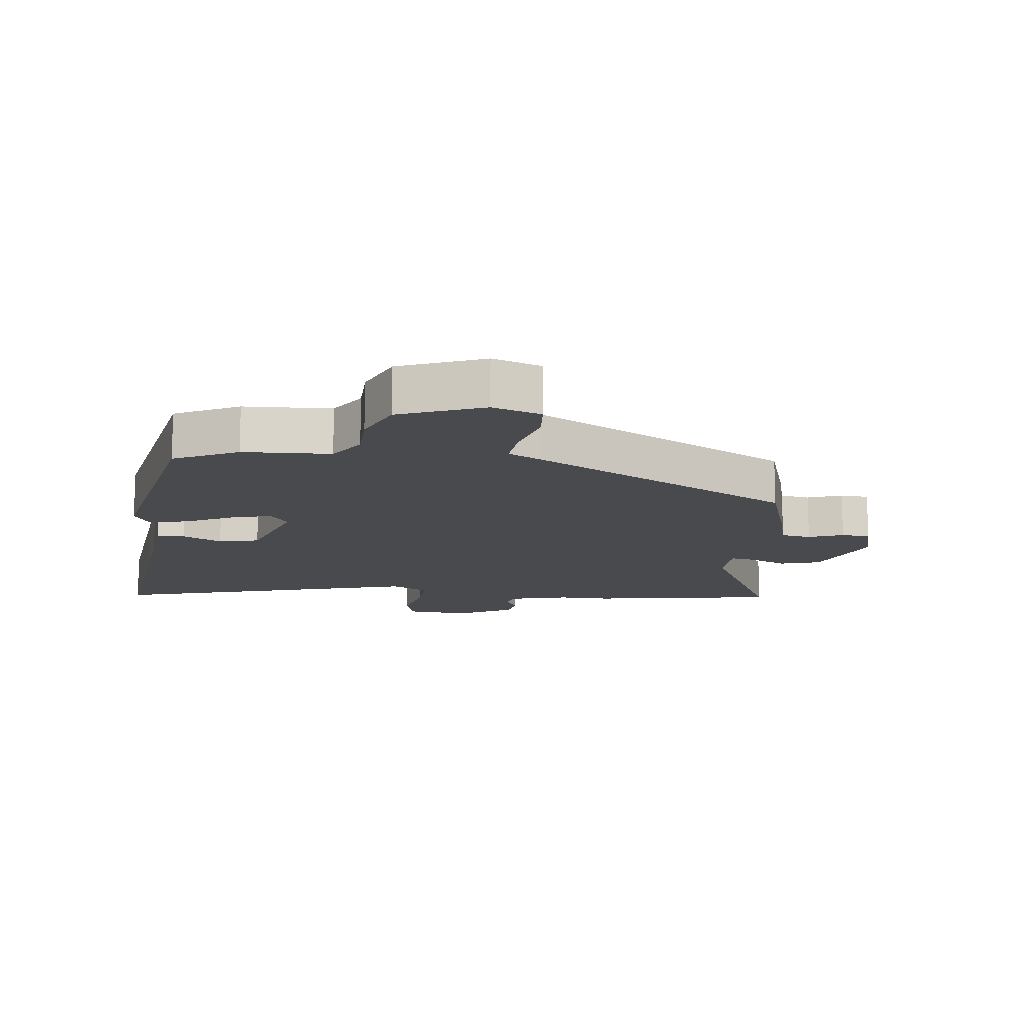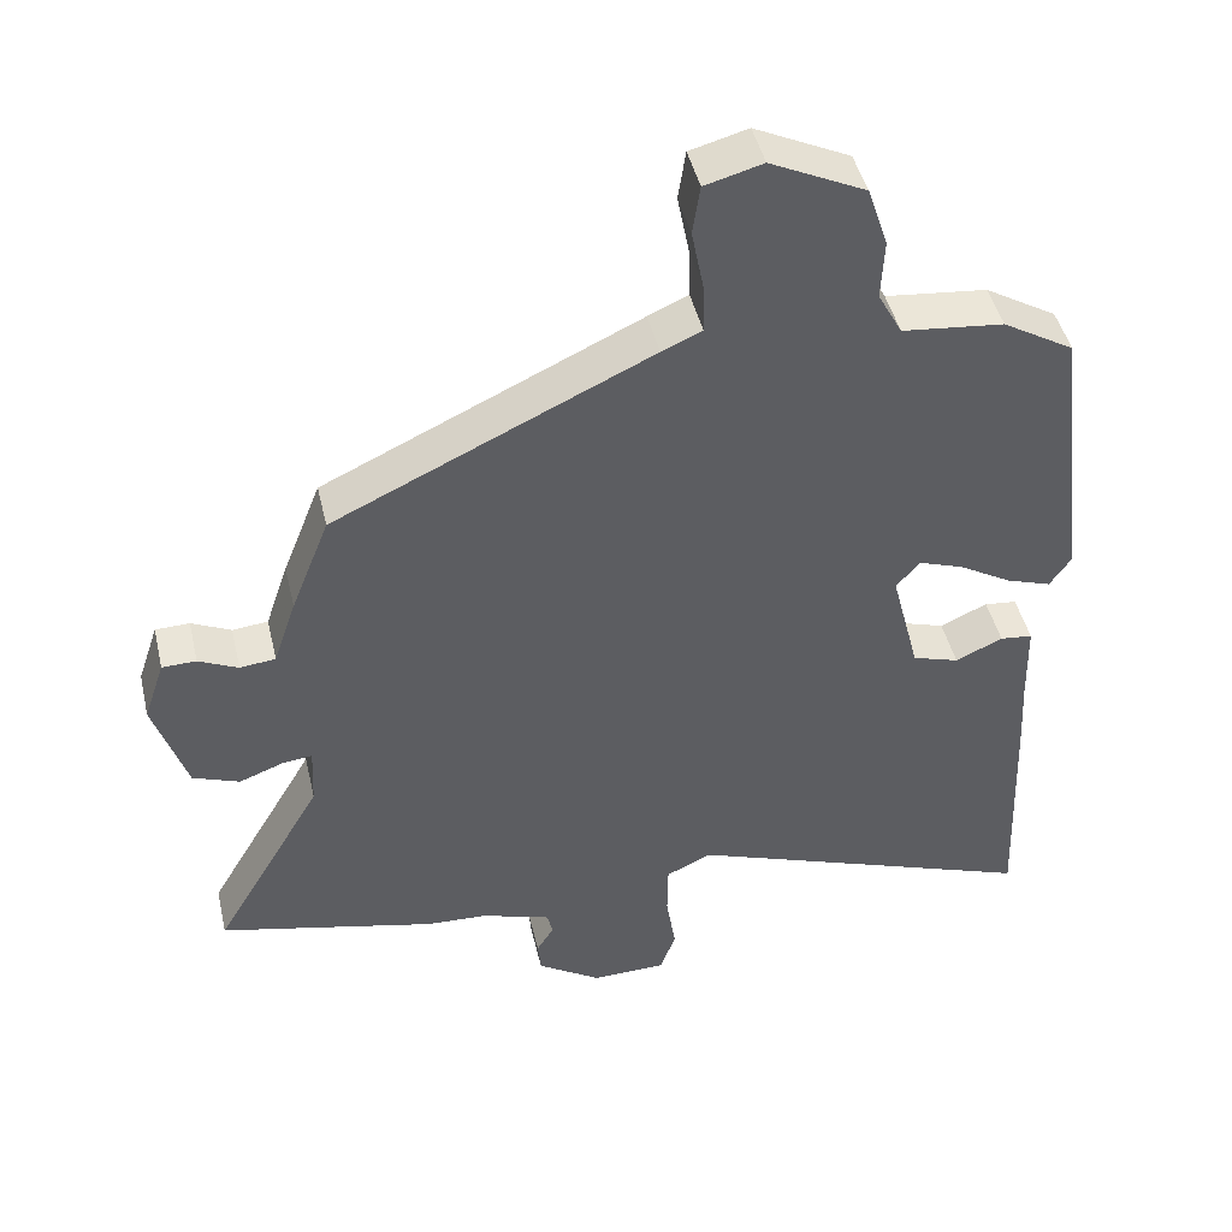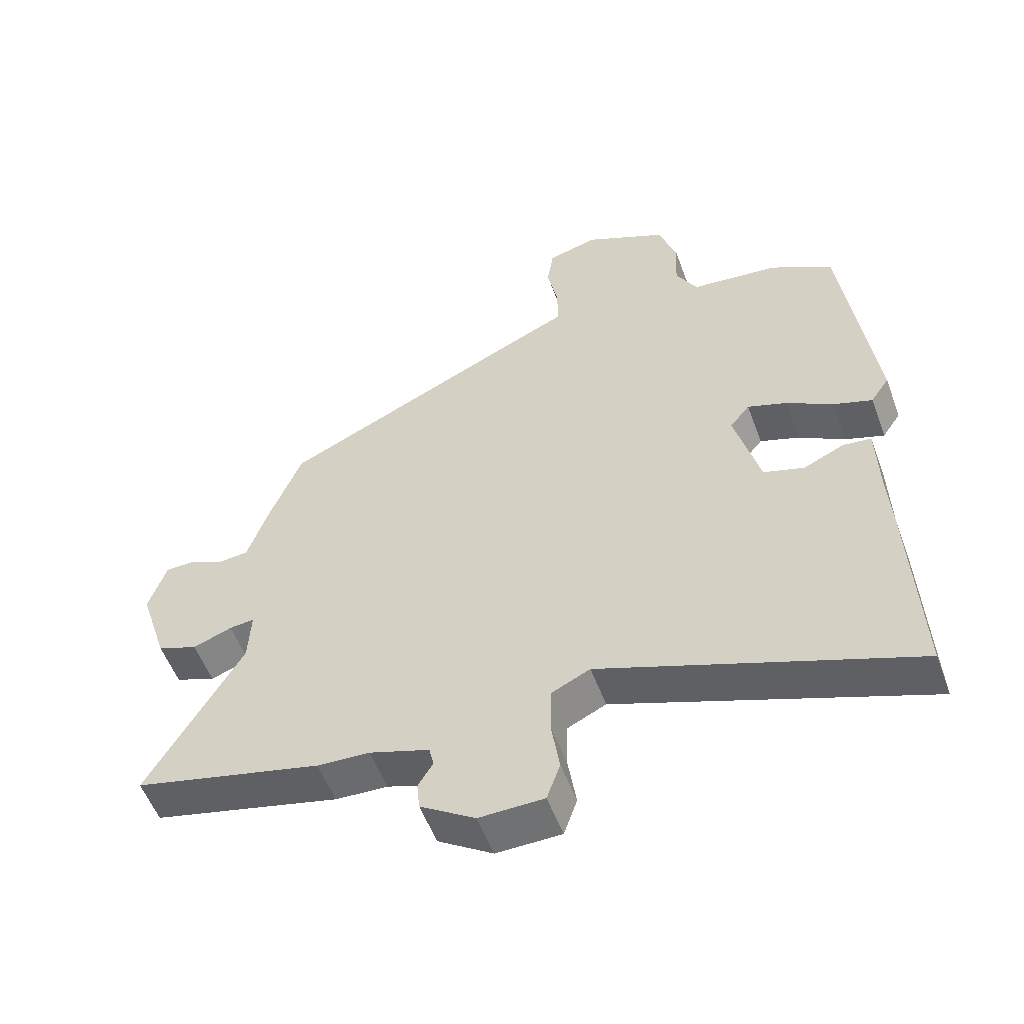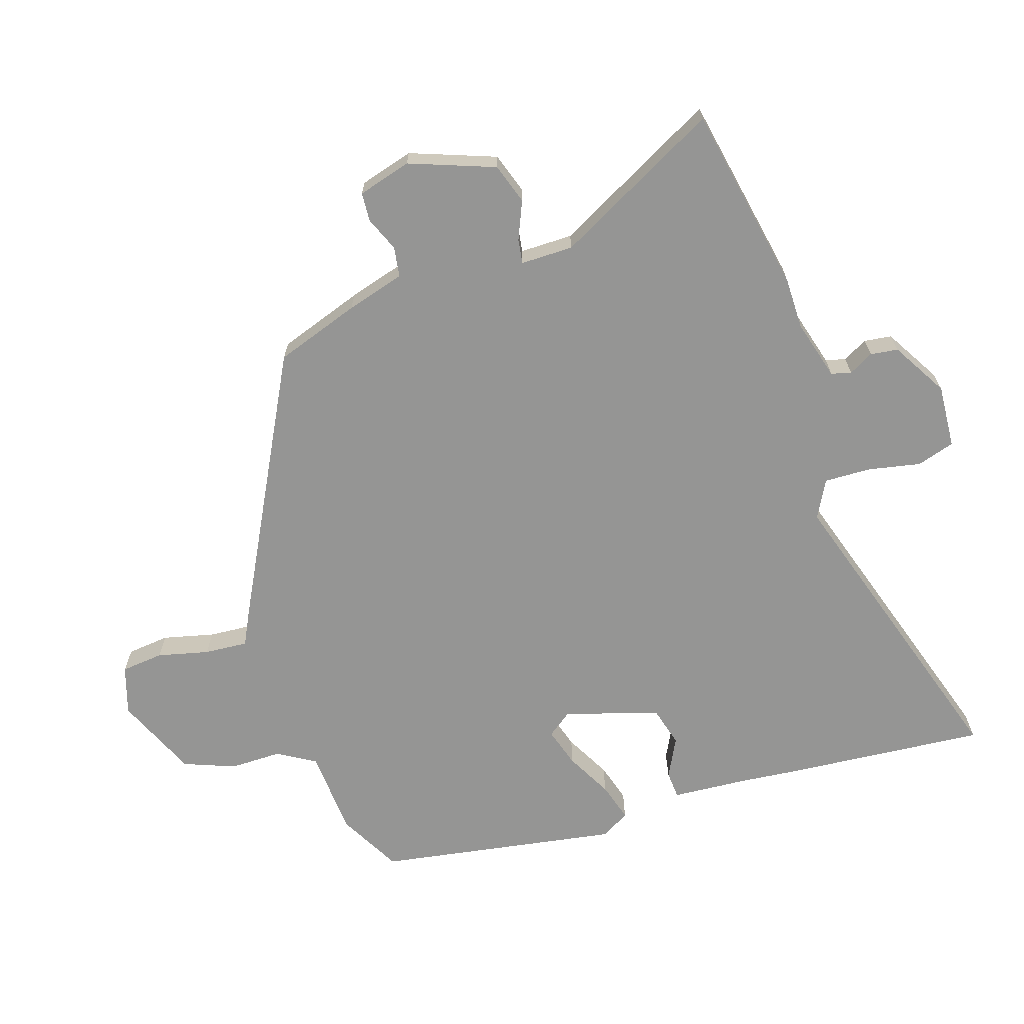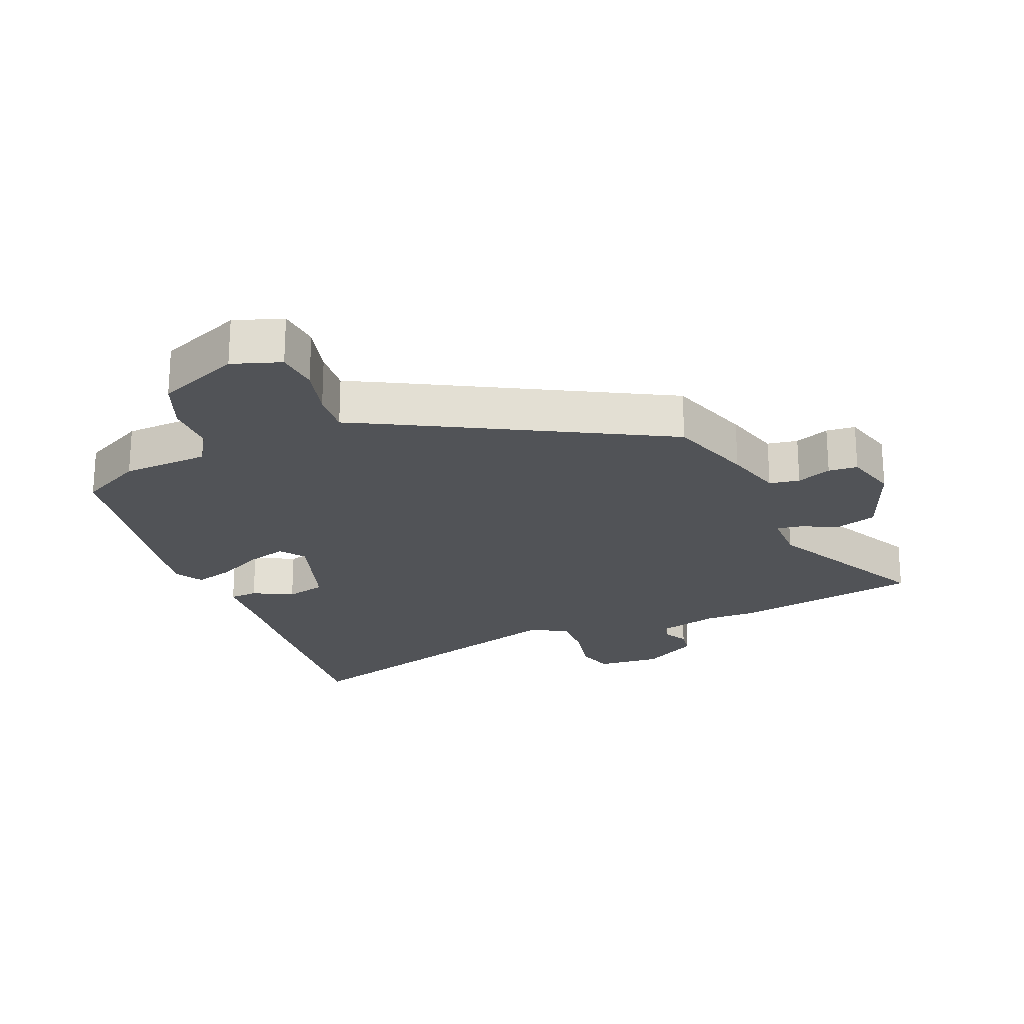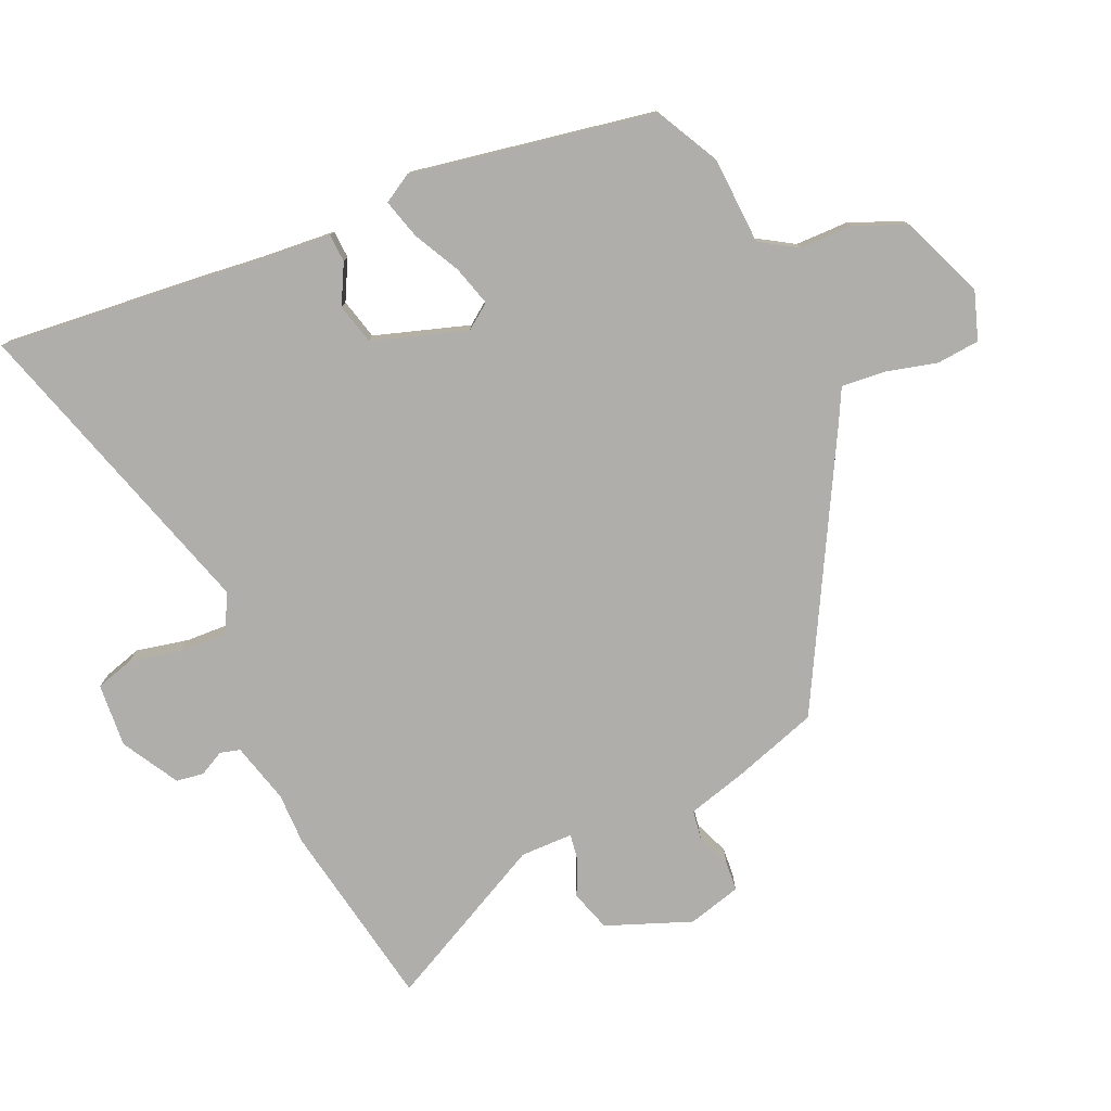
<metadata>
{"format":"obj","ext":"obj","renderer":"f3d","projection":"perspective","resolution":1024,"background":"white","views":[{"elev":-13.4,"azim":-10.7,"up":"+Y"},{"elev":45.6,"azim":166.9,"up":"+Z"},{"elev":-54.7,"azim":-159.8,"up":"+Z"},{"elev":-67.4,"azim":105.4,"up":"+Y"},{"elev":-22.1,"azim":19.1,"up":"+Y"},{"elev":-77.9,"azim":-69.4,"up":"+Y"}]}
</metadata>
<code>
v 0.488 0.07 0.303
v 0.54 0.07 0.171
v 0.571 0.07 0.08
v 0.619 0.07 0.075
v 0.672 0.07 0.1
v 0.718 0.07 0.099
v 0.746 0.07 0.016
v 0.702 0.07 -0.121
v 0.639 0.07 -0.145
v 0.578 0.07 -0.122
v 0.539 0.07 -0.118
v 0.543 0.07 -0.201
v 0.691 0.07 -0.455
v 0.397 0.07 -0.525
v 0.315 0.07 -0.529
v 0.221 0.07 -0.56
v 0.214 0.07 -0.592
v 0.237 0.07 -0.63
v 0.233 0.07 -0.674
v 0.147 0.07 -0.73
v 0.046 0.07 -0.728
v 0.025 0.07 -0.669
v 0.038 0.07 -0.585
v 0.037 0.07 -0.511
v -0.024 0.07 -0.482
v -0.506 0.07 -0.659
v -0.493 0.07 -0.333
v -0.488 0.07 -0.244
v -0.485 0.07 -0.125
v -0.441 0.07 -0.12
v -0.377 0.07 -0.149
v -0.314 0.07 -0.129
v -0.275 0.07 0.022
v -0.306 0.07 0.06
v -0.368 0.07 0.038
v -0.439 0.07 -0.004
v -0.5 0.07 -0.025
v -0.529 0.07 0.018
v -0.482 0.07 0.405
v -0.385 0.07 0.463
v -0.248 0.07 0.478
v -0.215 0.07 0.539
v -0.219 0.07 0.621
v -0.191 0.07 0.704
v -0.063 0.07 0.766
v 0.015 0.07 0.745
v 0.025 0.07 0.678
v 0.009 0.07 0.596
v 0.007 0.07 0.527
v 0.061 0.07 0.503
v 0.488 0 0.303
v 0.54 0 0.171
v 0.571 0 0.08
v 0.619 0 0.075
v 0.672 0 0.1
v 0.718 0 0.099
v 0.746 0 0.016
v 0.702 0 -0.121
v 0.639 0 -0.145
v 0.578 0 -0.122
v 0.539 0 -0.118
v 0.543 0 -0.201
v 0.691 0 -0.455
v 0.397 0 -0.525
v 0.315 0 -0.529
v 0.221 0 -0.56
v 0.214 0 -0.592
v 0.237 0 -0.63
v 0.233 0 -0.674
v 0.147 0 -0.73
v 0.046 0 -0.728
v 0.025 0 -0.669
v 0.038 0 -0.585
v 0.037 0 -0.511
v -0.024 0 -0.482
v -0.506 0 -0.659
v -0.493 0 -0.333
v -0.488 0 -0.244
v -0.485 0 -0.125
v -0.441 0 -0.12
v -0.377 0 -0.149
v -0.314 0 -0.129
v -0.275 0 0.022
v -0.306 0 0.06
v -0.368 0 0.038
v -0.439 0 -0.004
v -0.5 0 -0.025
v -0.529 0 0.018
v -0.482 0 0.405
v -0.385 0 0.463
v -0.248 0 0.478
v -0.215 0 0.539
v -0.219 0 0.621
v -0.191 0 0.704
v -0.063 0 0.766
v 0.015 0 0.745
v 0.025 0 0.678
v 0.009 0 0.596
v 0.007 0 0.527
v 0.061 0 0.503
f 49 50 1 2
f 45 46 47 48
f 45 48 49
f 42 43 44 45
f 41 42 45 49
f 38 39 40 41
f 35 36 37 38
f 34 35 38 41
f 33 34 41 49
f 28 29 30 31
f 28 31 32
f 25 26 27 28
f 24 25 28 32
f 20 21 22 23
f 20 23 24
f 17 18 19 20
f 16 17 20 24
f 15 16 24 32
f 12 13 14 15
f 11 12 15 32
f 7 8 9 10
f 7 10 11
f 4 5 6 7
f 3 4 7 11
f 11 32 33 49
f 2 3 11 49
f 52 51 100 99
f 98 97 96 95
f 99 98 95
f 95 94 93 92
f 99 95 92 91
f 91 90 89 88
f 88 87 86 85
f 91 88 85 84
f 99 91 84 83
f 81 80 79 78
f 82 81 78
f 78 77 76 75
f 82 78 75 74
f 73 72 71 70
f 74 73 70
f 70 69 68 67
f 74 70 67 66
f 82 74 66 65
f 65 64 63 62
f 82 65 62 61
f 60 59 58 57
f 61 60 57
f 57 56 55 54
f 61 57 54 53
f 99 83 82 61
f 99 61 53 52
f 1 51 52 2
f 2 52 53 3
f 3 53 54 4
f 4 54 55 5
f 5 55 56 6
f 6 56 57 7
f 7 57 58 8
f 8 58 59 9
f 9 59 60 10
f 10 60 61 11
f 11 61 62 12
f 12 62 63 13
f 13 63 64 14
f 14 64 65 15
f 15 65 66 16
f 16 66 67 17
f 17 67 68 18
f 18 68 69 19
f 19 69 70 20
f 20 70 71 21
f 21 71 72 22
f 22 72 73 23
f 23 73 74 24
f 24 74 75 25
f 25 75 76 26
f 26 76 77 27
f 27 77 78 28
f 28 78 79 29
f 29 79 80 30
f 30 80 81 31
f 31 81 82 32
f 32 82 83 33
f 33 83 84 34
f 34 84 85 35
f 35 85 86 36
f 36 86 87 37
f 37 87 88 38
f 38 88 89 39
f 39 89 90 40
f 40 90 91 41
f 41 91 92 42
f 42 92 93 43
f 43 93 94 44
f 44 94 95 45
f 45 95 96 46
f 46 96 97 47
f 47 97 98 48
f 48 98 99 49
f 49 99 100 50
f 50 100 51 1

</code>
